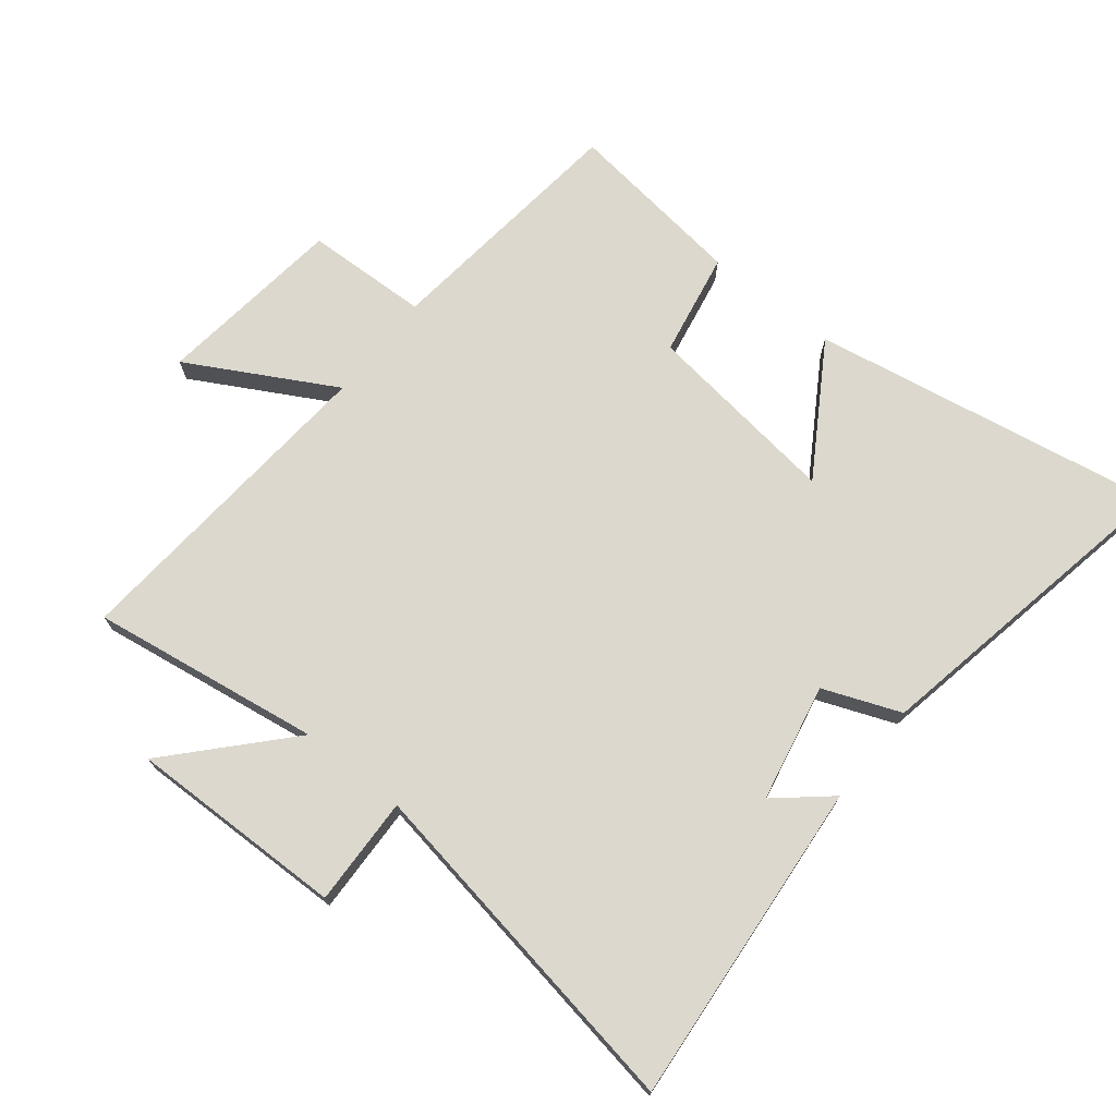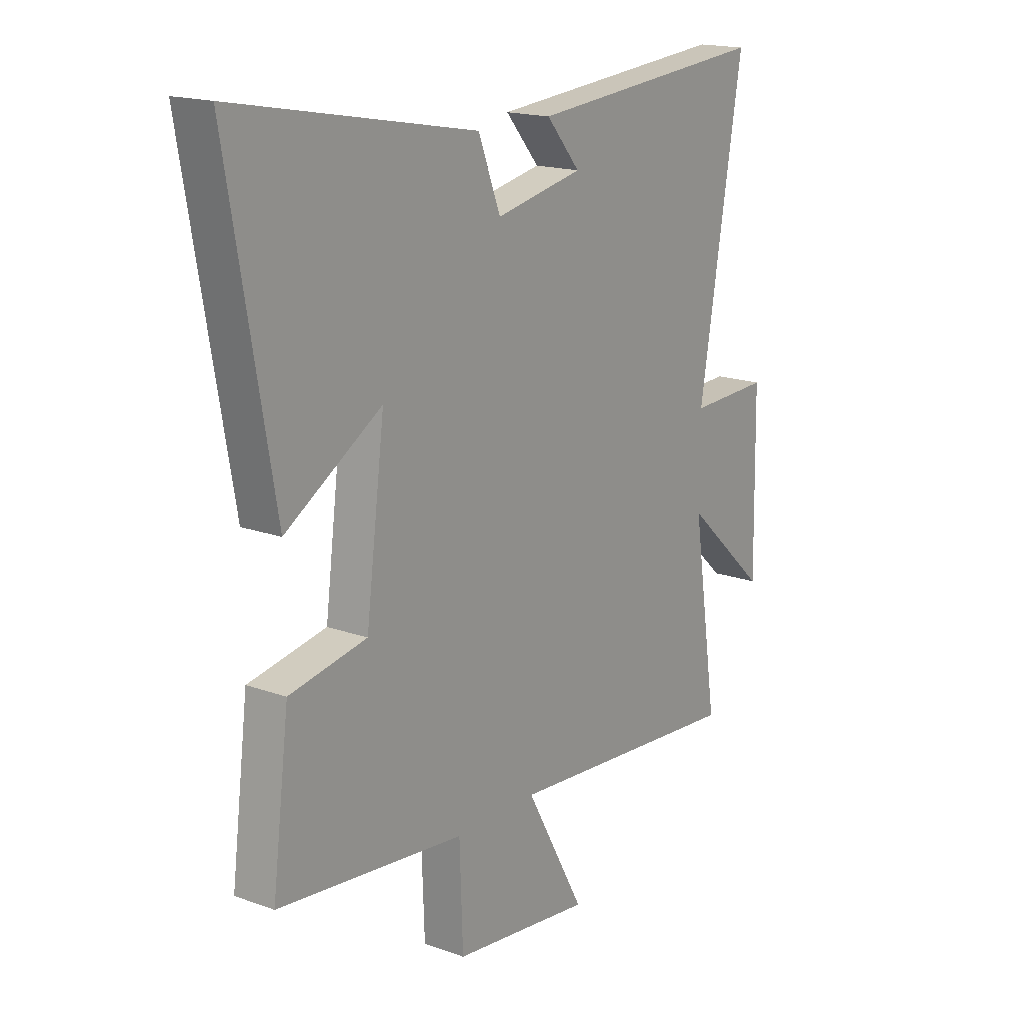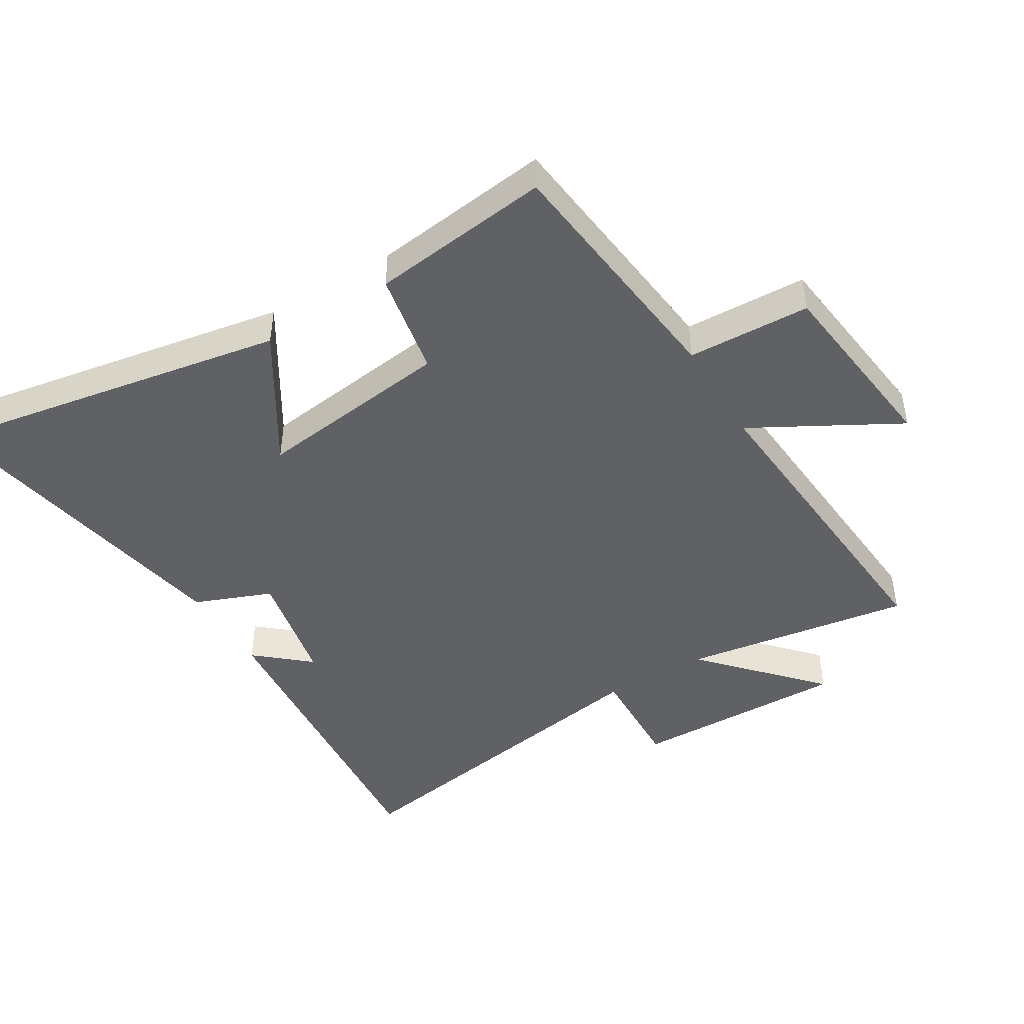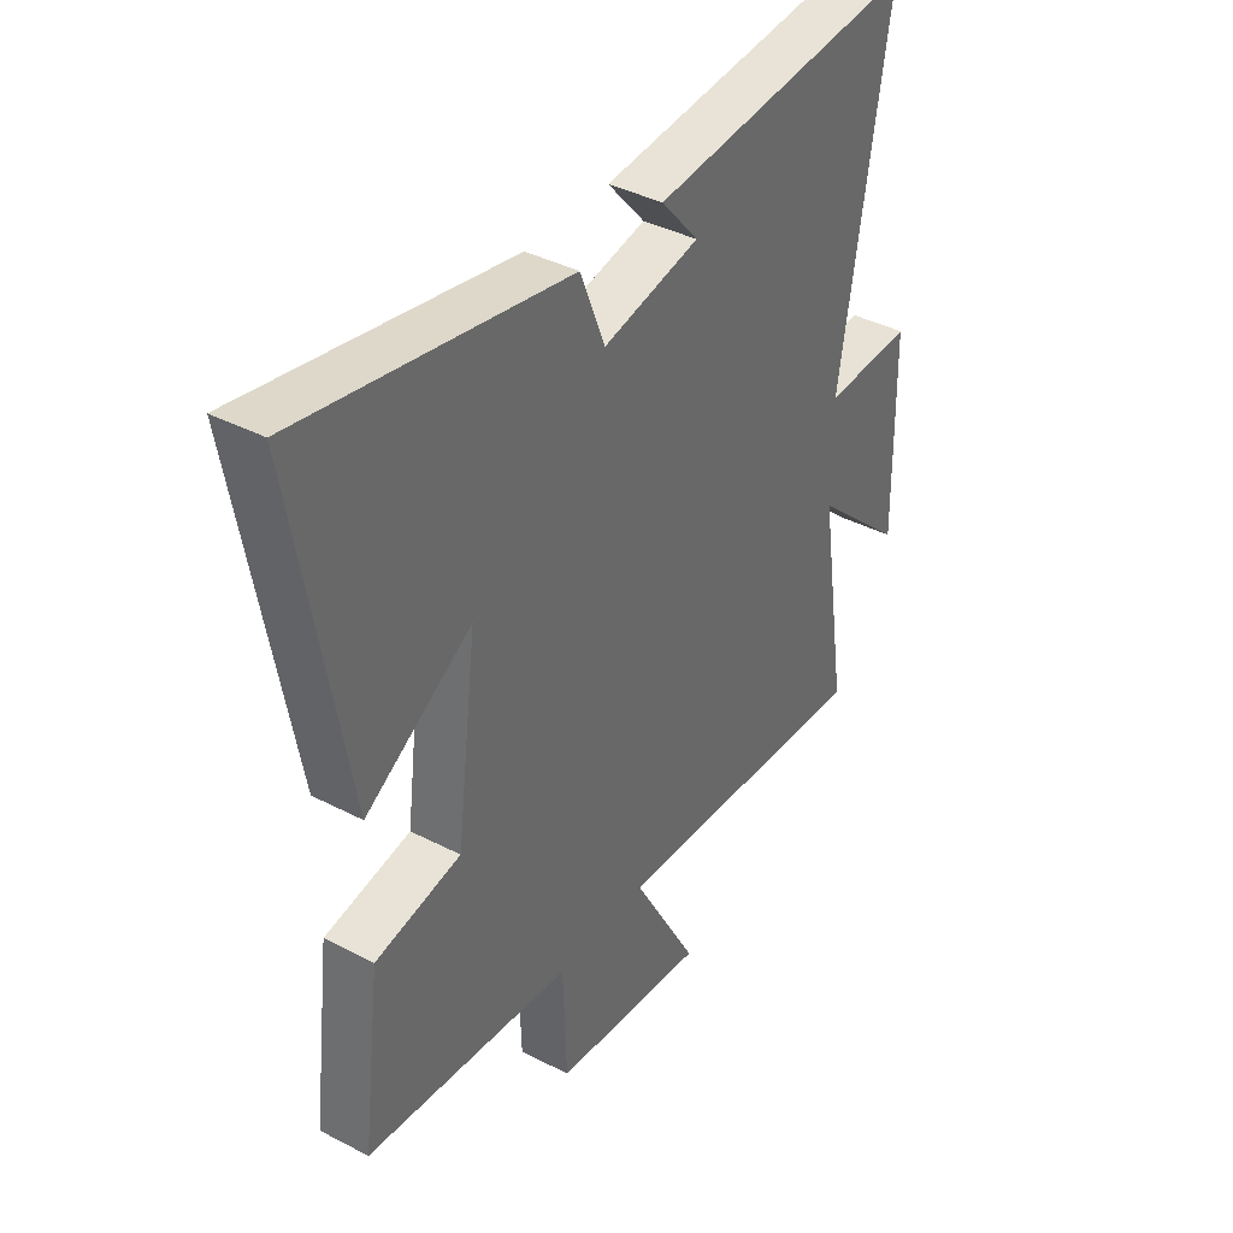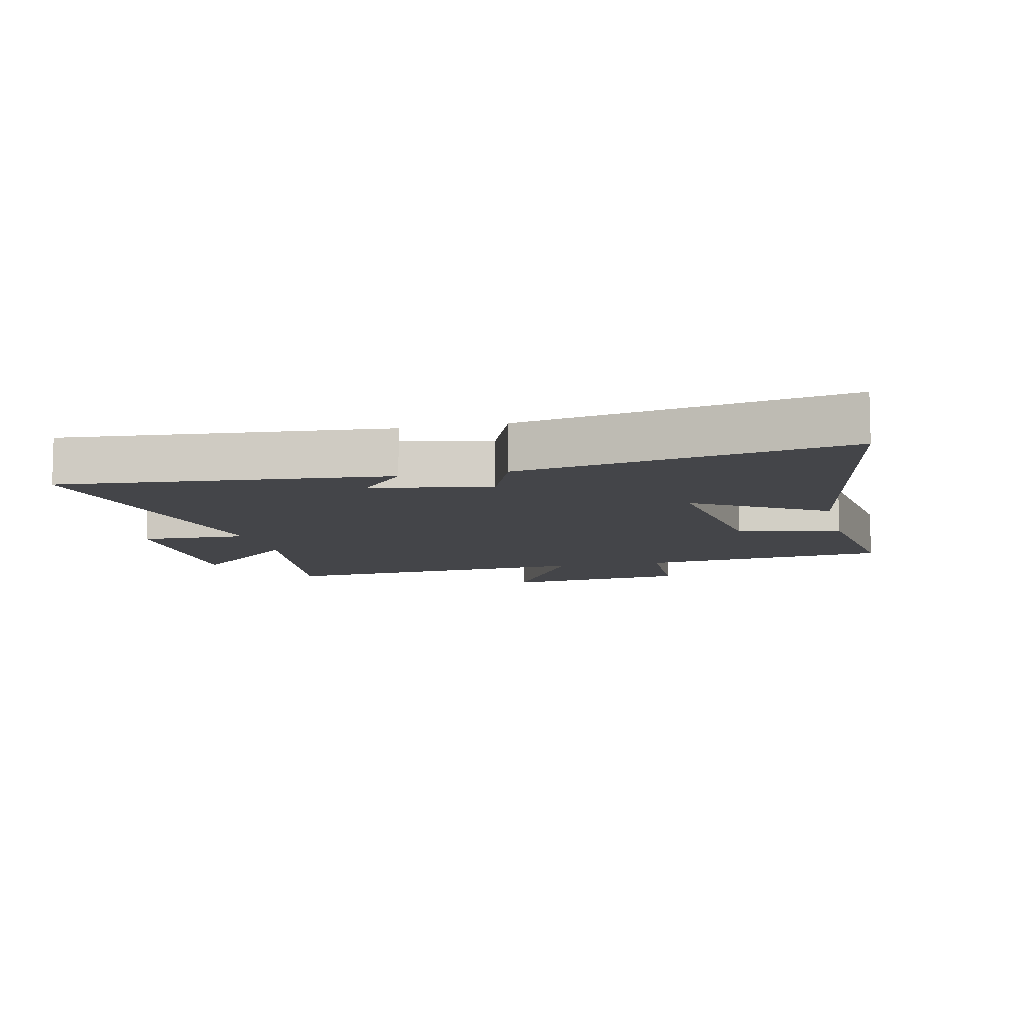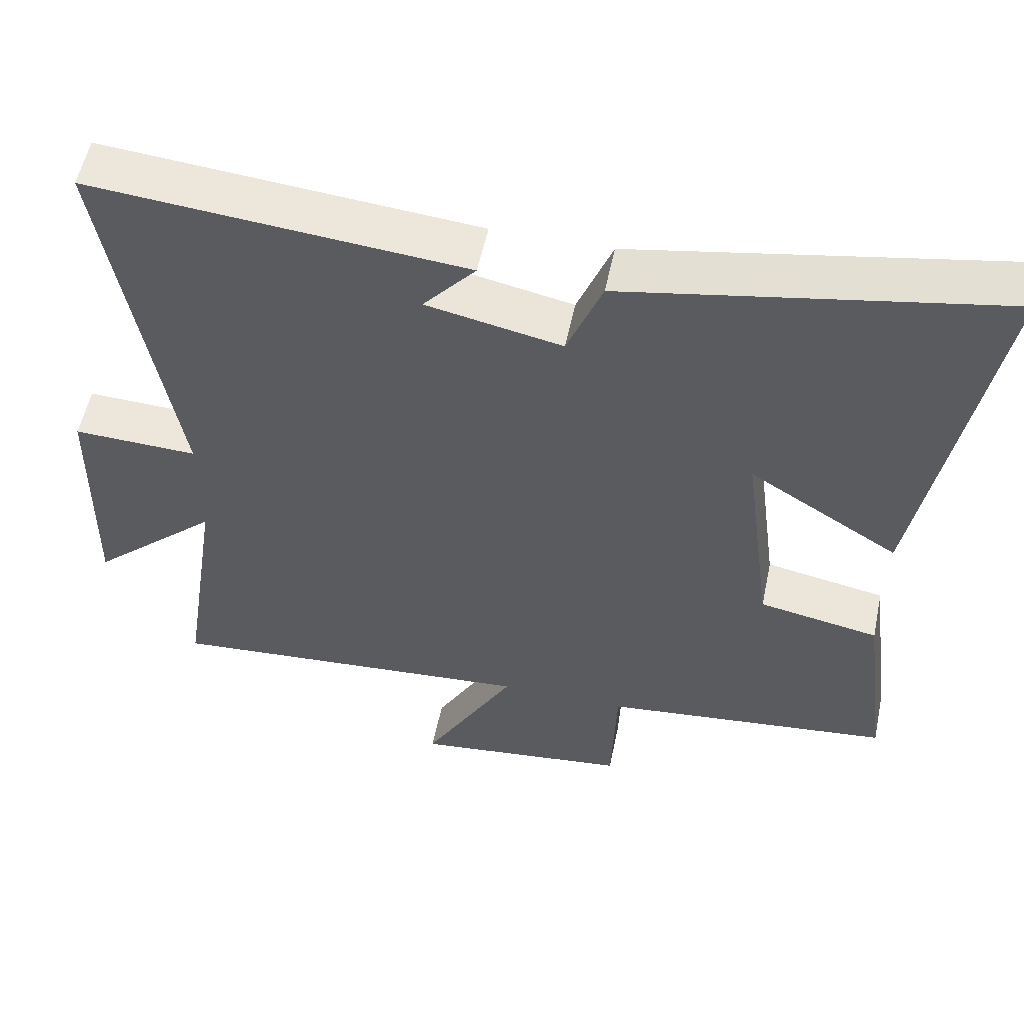
<metadata>
{"format":"obj","ext":"obj","renderer":"f3d","projection":"perspective","resolution":1024,"background":"white","views":[{"elev":72.2,"azim":-51.4,"up":"+Y"},{"elev":17.3,"azim":125.7,"up":"+Z"},{"elev":-45.5,"azim":121.1,"up":"+Y"},{"elev":39.3,"azim":123.0,"up":"+Z"},{"elev":-9.1,"azim":12.9,"up":"+Y"},{"elev":55.3,"azim":11.8,"up":"+Z"}]}
</metadata>
<code>
v 0.536 0.07 -0.455
v 0.137 0.07 -0.5
v 0.13 0.07 -0.694
v -0.168 0.07 -0.73
v -0.041 0.07 -0.5
v -0.555 0.07 -0.541
v -0.5 0.07 -0.178
v -0.678 0.07 -0.342
v -0.672 0.07 0
v -0.5 0.07 -0.006
v -0.593 0.07 0.545
v -0.078 0.07 0.5
v -0.15 0.07 0.416
v 0.036 0.07 0.378
v 0.084 0.07 0.5
v 0.597 0.07 0.597
v 0.5 0.07 0.044
v 0.295 0.07 0.171
v 0.335 0.07 -0.139
v 0.5 0.07 -0.17
v 0.536 0 -0.455
v 0.137 0 -0.5
v 0.13 0 -0.694
v -0.168 0 -0.73
v -0.041 0 -0.5
v -0.555 0 -0.541
v -0.5 0 -0.178
v -0.678 0 -0.342
v -0.672 0 0
v -0.5 0 -0.006
v -0.593 0 0.545
v -0.078 0 0.5
v -0.15 0 0.416
v 0.036 0 0.378
v 0.084 0 0.5
v 0.597 0 0.597
v 0.5 0 0.044
v 0.295 0 0.171
v 0.335 0 -0.139
v 0.5 0 -0.17
f 19 20 1 2
f 18 19 2
f 16 17 18
f 15 16 18
f 14 15 18
f 13 14 18 2
f 11 12 13
f 10 11 13 2
f 7 8 9 10
f 7 10 2
f 5 6 7
f 5 7 2
f 2 3 4 5
f 22 21 40 39
f 22 39 38
f 38 37 36
f 38 36 35
f 38 35 34
f 22 38 34 33
f 33 32 31
f 22 33 31 30
f 30 29 28 27
f 22 30 27
f 27 26 25
f 22 27 25
f 25 24 23 22
f 1 21 22 2
f 2 22 23 3
f 3 23 24 4
f 4 24 25 5
f 5 25 26 6
f 6 26 27 7
f 7 27 28 8
f 8 28 29 9
f 9 29 30 10
f 10 30 31 11
f 11 31 32 12
f 12 32 33 13
f 13 33 34 14
f 14 34 35 15
f 15 35 36 16
f 16 36 37 17
f 17 37 38 18
f 18 38 39 19
f 19 39 40 20
f 20 40 21 1

</code>
